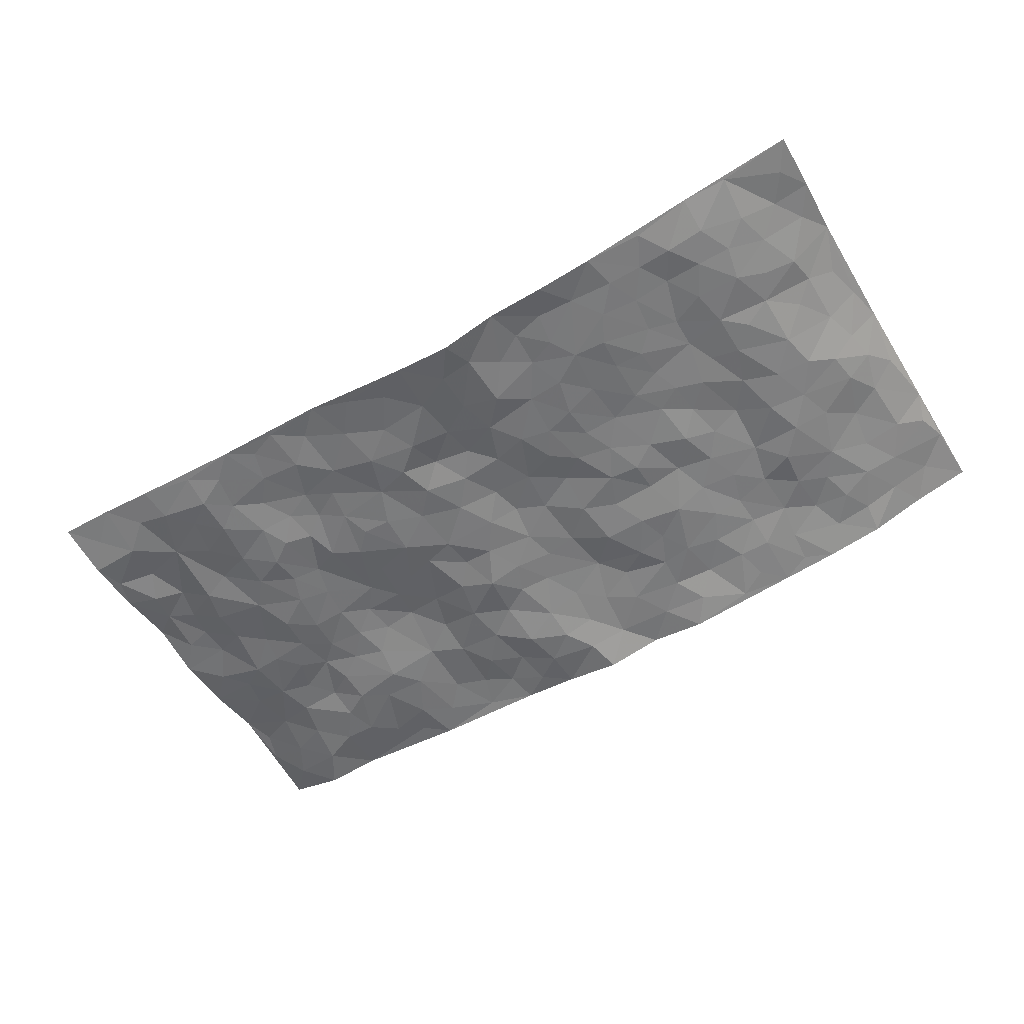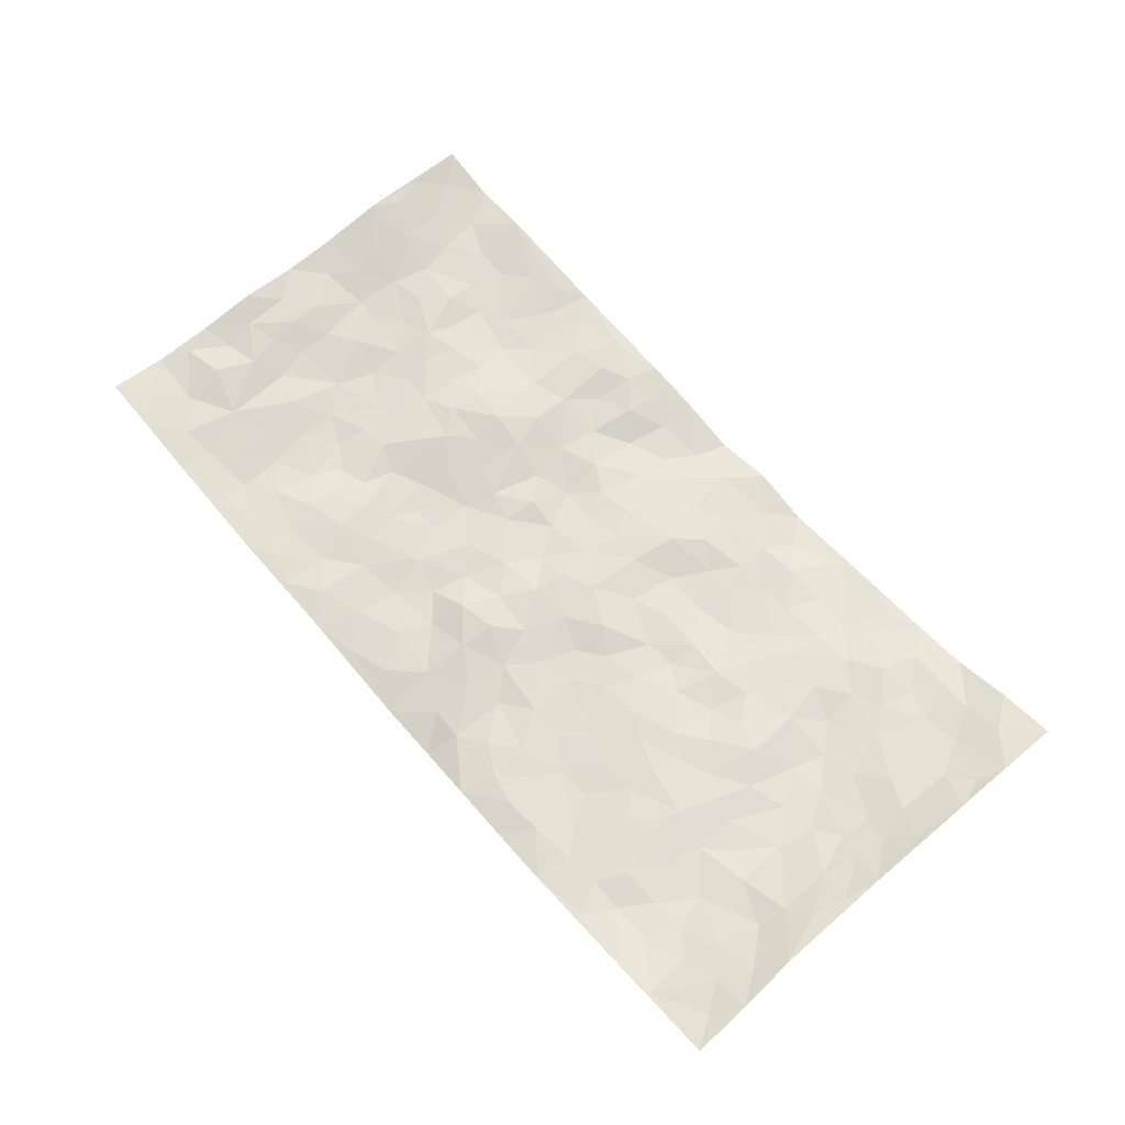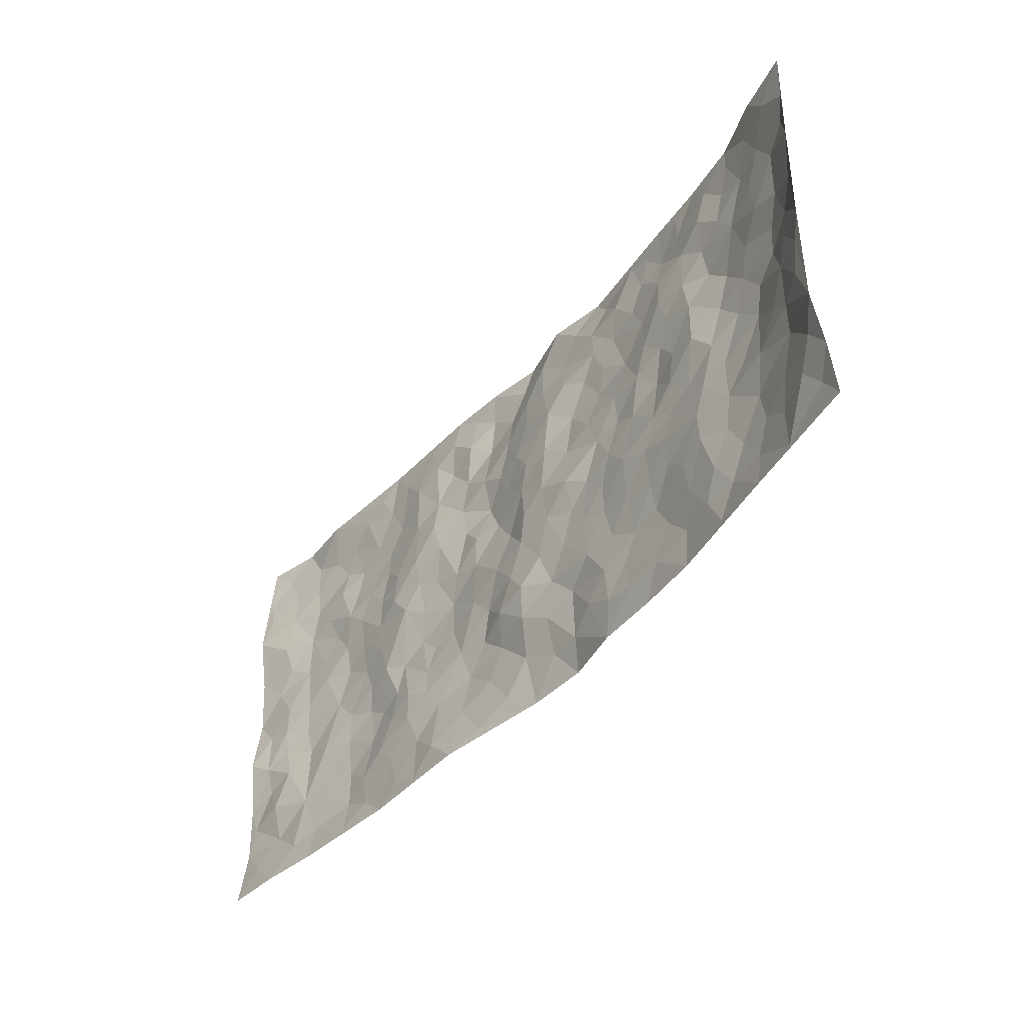
<metadata>
{"format":"obj","ext":"obj","renderer":"f3d","projection":"perspective","resolution":1024,"background":"white","views":[{"elev":-56.5,"azim":31.2,"up":"+Z"},{"elev":66.0,"azim":49.1,"up":"+Z"},{"elev":-43.8,"azim":53.1,"up":"+Y"}]}
</metadata>
<code>
v -0.984 0.006534 0.05159
v -0.9802 0.9962 0.04414
v 0.9819 0.004556 0.05336
v 0.9749 0.9985 0.06697
v -0.7984 0.3935 0.01342
v -0.9802 0.5013 0.03891
v -0.8583 0.3591 0.02851
v -0.0009767 0.004493 -0.05043
v -0.9809 0.2542 0.03951
v -0.9222 0.3398 0.04173
v -0.7373 0.003154 0.02364
v -0.9834 0.1299 0.0348
v -0.7122 0.2936 0.01159
v -0.8604 0.00465 0.04212
v -0.8413 0.2899 0.03027
v -0.4912 0.002191 -0.002344
v -0.961 0.1917 0.03576
v -0.2941 0.1675 -0.01298
v -0.7791 0.3226 0.01023
v -0.8666 0.1222 0.0237
v -0.9278 0.06767 0.04071
v -0.7992 0.06571 0.02475
v -0.6756 0.1274 0.004668
v -0.7275 0.07557 0.01228
v -0.8757 0.209 0.03875
v -0.9114 0.2726 0.03141
v -0.7721 0.178 0.01935
v -0.6949 0.2104 0.00718
v -0.8639 0.4894 0.03122
v -0.9773 0.3776 0.05596
v -0.7364 0.9951 0.01925
v -0.5384 0.2225 -0.008335
v 0.261 0.1582 -0.02093
v -0.9745 0.7482 0.06767
v -0.3683 0.3931 -0.01786
v -0.7832 0.7521 0.01785
v -0.8011 0.8299 0.016
v -0.5824 0.4425 -0.005953
v -0.6005 0.6051 0.006192
v -0.4909 0.9964 -0.005099
v -0.9539 0.6867 0.05334
v -0.6623 0.5625 0.002689
v -0.3908 0.7516 -0.002904
v -0.5107 0.2799 -0.01256
v -0.4609 0.2255 -0.002652
v -0.497 0.1626 0.0002117
v -0.448 0.6352 0.009132
v -0.3661 0.5589 0.0003823
v 0.1658 0.4741 -0.006042
v -0.3343 0.2215 -0.008189
v -0.2105 0.6097 -0.01814
v -0.3741 0.6278 0.01017
v -0.302 0.0587 -0.002689
v -0.6281 0.7092 0.003344
v -0.3957 0.1948 -0.0008581
v -0.8712 0.6178 0.03137
v -0.03817 0.3479 -0.01264
v 0.05732 0.34 -0.01626
v 0.2983 0.4519 -0.01369
v -0.09499 0.5507 -0.02348
v -0.1646 0.5558 -0.0131
v 0.0917 0.6301 -0.008697
v -0.6346 0.3465 -0.004316
v -0.7496 0.5742 0.009405
v -0.9484 0.8088 0.05661
v -0.5621 0.1295 -0.002375
v -0.3677 0.01297 -0.004913
v -0.7962 0.4669 0.01671
v -0.6199 0.1726 -0.004894
v -0.616 0.01898 0.008122
v -0.2443 0.003048 -0.008483
v -0.6184 0.08827 -0.003956
v -0.5485 0.05357 -0.002127
v -0.4321 0.03797 -0.002424
v -0.4524 0.1045 -0.003578
v -0.8889 0.6852 0.04361
v -0.9696 0.8722 0.05374
v -0.7373 0.5095 0.01093
v -2.748e-05 0.9943 -0.05148
v -0.8035 0.6751 0.01831
v -0.5635 0.3152 -0.01254
v -0.5129 0.4604 0.0004014
v 0.005707 0.571 -0.01128
v -0.04906 0.4822 -0.02122
v 0.003093 0.4195 -0.01052
v -0.124 0.1297 -0.0263
v -0.5695 0.6691 0.005052
v -0.9155 0.5631 0.03196
v -0.7326 0.6907 0.01581
v -0.4498 0.2969 -0.007226
v -0.6332 0.2678 -0.002238
v -0.5012 0.6869 0.0002892
v -0.1728 0.4848 -0.01772
v -0.2627 0.436 -0.02452
v -0.6476 0.6484 0.0113
v -0.0106 0.1189 -0.03299
v -0.4144 0.509 0.005265
v -0.3441 0.2883 -0.01324
v -0.2404 0.5032 -0.0151
v -0.1807 0.3817 -0.02016
v -0.9785 0.6255 0.04664
v -0.706 0.6229 0.006977
v -0.8144 0.5799 0.01432
v -0.3631 0.1108 -0.006638
v -0.5214 0.5323 0.00234
v -0.6845 0.4065 0.000247
v -0.1297 0.3244 -0.02426
v -0.1493 0.2502 -0.02785
v -0.5176 0.6105 0.003733
v 0.1084 0.7288 -0.007545
v -0.003419 0.2155 -0.01751
v -0.07361 0.2731 -0.01073
v 0.005047 0.2884 -0.007016
v -0.4306 0.3635 -0.01216
v -0.197 0.1847 -0.02722
v -0.6554 0.4883 -0.004762
v -0.5576 0.3811 -0.006823
v -0.4929 0.3908 -0.0007996
v -0.3074 0.5236 -0.00985
v -0.2594 0.3501 -0.02418
v -0.3551 0.4664 -0.008867
v -0.2265 0.2712 -0.0213
v -0.09084 0.4111 -0.01567
v -0.5951 0.5313 -0.001063
v -0.09168 0.1999 -0.0302
v -0.2134 0.0948 -0.01644
v -0.3994 0.2587 -0.002221
v -0.9274 0.4391 0.03684
v -0.8669 0.422 0.03175
v 0.09217 0.423 -0.01072
v 0.2091 0.2388 -0.02114
v 0.08198 0.5168 -0.00563
v 0.01869 0.4878 -0.006525
v 0.1663 0.394 -0.01897
v 0.7954 0.4971 0.008898
v 0.2203 0.4348 -0.01695
v 0.2673 0.3145 -0.02159
v 0.1597 0.567 -0.01523
v 0.122 0.9975 -0.02736
v -0.2918 0.6185 -0.001195
v 0.4256 0.8787 -0.02198
v 0.4913 0.997 -0.02546
v -0.2157 0.7788 -0.02304
v -0.05894 0.8613 -0.03602
v -0.3229 0.3484 -0.02102
v -0.4587 0.5645 0.009449
v -0.07384 0.05458 -0.03162
v -0.1578 0.02388 -0.0224
v 0.1232 0.007113 -0.05994
v 0.01243 0.8586 -0.02375
v -0.01768 0.6989 -0.01379
v 0.4242 0.1976 -0.021
v 0.3426 0.2907 -0.01695
v 0.5939 0.5266 0.009489
v 0.5269 0.5469 0.0002274
v 0.4584 0.1358 -0.01989
v 0.5249 0.2282 -0.004097
v 0.4157 0.3622 -0.008077
v 0.02191 0.6403 -0.0106
v -0.05963 0.6266 -0.02163
v -0.1475 0.728 -0.0215
v -0.08733 0.6917 -0.02192
v -0.06108 0.7893 -0.02644
v -0.1369 0.6316 -0.03207
v 0.02002 0.7737 -0.01605
v 0.2449 0.9946 -0.04852
v -0.019 0.9234 -0.0404
v -0.2702 0.8443 -0.01996
v -0.1988 0.8771 -0.01611
v -0.3164 0.7788 -0.01064
v -0.2445 0.9957 -0.01669
v -0.2291 0.6943 -0.01987
v -0.3171 0.6989 0.0003411
v -0.1416 0.8269 -0.036
v -0.1222 0.9954 -0.02928
v 0.2177 0.7454 -0.02317
v 0.1728 0.6669 -0.02186
v 0.3275 0.5951 -0.01276
v 0.2615 0.5234 -0.01692
v 0.2663 0.6652 -0.02424
v 0.4256 0.7433 -0.01584
v 0.3568 0.6822 -0.02242
v 0.2863 0.7324 -0.02091
v 0.06763 0.9277 -0.02662
v 0.07822 0.8222 -0.01741
v 0.1451 0.8567 -0.02383
v 0.2504 0.872 -0.02302
v 0.3222 0.7925 -0.02351
v 0.232 0.5957 -0.0145
v -0.8827 0.8655 0.03021
v -0.6844 0.8145 0.0003698
v -0.8677 0.7737 0.03828
v -0.8603 0.9959 0.01329
v -0.9235 0.9373 0.03198
v -0.8134 0.919 0.009228
v -0.7359 0.8832 0.003611
v -0.6075 0.9268 0.003287
v -0.6645 0.8836 0.0004972
v -0.6878 0.7451 0.01348
v -0.5619 0.8122 -0.005808
v -0.6239 0.7792 -0.004827
v -0.513 0.8989 -0.007422
v -0.3921 0.876 -0.002826
v -0.5469 0.9579 0.0008541
v -0.4659 0.8139 -0.00874
v -0.444 0.9341 -0.005519
v -0.3458 0.9706 -0.007977
v -0.5128 0.7585 -0.009777
v -0.3205 0.899 -0.006139
v -0.2583 0.9279 -0.01044
v 0.1562 0.7844 -0.01414
v 0.2548 0.8033 -0.02085
v 0.1881 0.932 -0.02809
v 0.3939 0.8111 -0.01873
v 0.3376 0.8798 -0.01955
v 0.3823 0.9801 -0.03437
v 0.2891 0.9347 -0.03669
v 0.4431 0.9463 -0.0277
v 0.3819 0.4936 -0.01174
v 0.3268 0.5292 -0.01825
v 0.4856 0.6039 -0.006027
v 0.4333 0.6639 -0.01036
v 0.4072 0.5876 -0.007655
v 0.3548 0.1911 -0.0236
v 0.4833 0.3353 -0.003313
v 0.4619 0.5223 -0.01259
v 0.3477 0.3886 -0.008713
v -0.1249 0.9117 -0.03355
v -0.1838 0.9548 -0.02409
v 0.3218 0.1338 -0.02353
v 0.6152 0.01557 -0.003546
v 0.2016 0.3344 -0.02058
v 0.272 0.3857 -0.01654
v 0.586 0.2482 0.003143
v 0.7367 0.9978 0.0009815
v 0.9719 0.2527 0.08134
v 0.4933 0.8116 -0.008406
v 0.7215 0.4875 0.0009104
v 0.4896 0.7463 -0.005724
v 0.9706 0.5015 0.07824
v 0.672 0.2946 0.001394
v 0.5112 0.4683 0.0005256
v 0.7803 0.3117 0.01648
v 0.5639 0.4161 0.0001456
v 0.4933 0.002437 -0.02314
v 0.08974 0.2531 -0.02383
v 0.5084 0.07777 -0.01695
v 0.1346 0.3199 -0.02116
v 0.4183 0.2677 -0.01461
v 0.8758 0.2669 0.03525
v 0.6444 0.4621 0.00552
v 0.581 0.083 -0.005083
v 0.4508 0.4264 -0.004871
v 0.6101 0.3723 0.005299
v 0.2879 0.2336 -0.0232
v 0.4804 0.2725 -0.008916
v 0.2648 0.0791 -0.02369
v 0.3692 0.003025 -0.03231
v 0.245 0.003142 -0.03467
v 0.2012 0.1158 -0.02637
v 0.06816 0.1709 -0.0269
v 0.1454 0.1914 -0.03254
v 0.6156 0.1481 0.00294
v 0.7804 0.4233 0.008198
v 0.7525 0.2222 0.004466
v 0.6547 0.08172 -0.003128
v 0.6722 0.3851 0.002174
v 0.7212 0.3398 0.004177
v 0.8844 0.3275 0.04633
v 0.7486 0.5675 0.003339
v 0.6961 0.1466 0.0007713
v 0.7679 0.1511 0.009242
v 0.8404 0.3685 0.03189
v 0.9364 0.3513 0.06925
v 0.8844 0.4397 0.04469
v 0.5845 0.3135 0.004671
v 0.8244 0.1076 0.02286
v 0.3336 0.06366 -0.02263
v 0.4134 0.06906 -0.02029
v 0.07089 0.08009 -0.04136
v 0.1428 0.07431 -0.03883
v 0.9726 0.7493 0.07409
v 0.7362 0.08019 0.005662
v 0.6585 0.2165 -0.0004284
v 0.9539 0.4263 0.07357
v 0.9051 0.5099 0.04775
v 0.8118 0.2517 0.01922
v 0.5356 0.1491 -0.0072
v 0.7371 0.003052 0.01664
v 0.505 0.3946 -0.003793
v 0.9424 0.06671 0.04788
v 0.9786 0.129 0.06419
v 0.8428 0.182 0.02832
v 0.8994 0.1266 0.04701
v 0.8325 0.01123 0.03059
v 0.9362 0.1907 0.05895
v 0.6687 0.5556 -0.004204
v 0.6954 0.6327 -0.006556
v 0.5881 0.6363 0.001452
v 0.827 0.6909 0.02863
v 0.6346 0.7712 -0.004475
v 0.9529 0.6252 0.06514
v 0.7703 0.6415 0.01019
v 0.8583 0.5953 0.02426
v 0.7368 0.7434 0.006588
v 0.8496 0.5307 0.02136
v 0.9161 0.5744 0.04618
v 0.8927 0.6594 0.03995
v 0.6432 0.6922 -0.01082
v 0.5681 0.7238 -0.003135
v 0.5118 0.6744 -0.005024
v 0.8546 0.8522 0.03266
v 0.7151 0.8707 0.003164
v 0.8139 0.7765 0.02443
v 0.8979 0.7776 0.04206
v 0.7836 0.844 0.01393
v 0.971 0.8739 0.06951
v 0.6972 0.802 0.004543
v 0.9519 0.8109 0.06031
v 0.744 0.9312 0.009474
v 0.854 0.9988 0.04055
v 0.6145 0.9973 -0.01515
v 0.8215 0.9259 0.02811
v 0.9041 0.928 0.05491
v 0.6637 0.9341 0.0001905
v 0.5593 0.9006 -0.01216
v 0.4943 0.8799 -0.02082
v 0.5528 0.9687 -0.01733
v 0.5723 0.8214 -0.005261
v 0.6385 0.8603 0.003913
f 29 6 128
f 12 21 20
f 26 10 9
f 55 45 46
f 27 19 15
f 26 9 17
f 101 6 88
f 12 1 21
f 7 15 19
f 125 86 96
f 84 123 85
f 129 29 128
f 25 27 15
f 12 20 17
f 73 75 66
f 22 14 11
f 26 17 25
f 9 12 17
f 25 15 26
f 5 129 7
f 52 146 48
f 55 18 50
f 7 19 5
f 20 27 25
f 124 82 105
f 41 76 34
f 20 14 22
f 14 20 21
f 14 21 1
f 24 22 11
f 24 27 22
f 72 66 69
f 69 32 91
f 70 24 11
f 24 23 27
f 17 20 25
f 27 20 22
f 10 15 7
f 10 26 15
f 23 28 27
f 27 13 19
f 28 23 69
f 13 27 28
f 119 121 94
f 10 7 129
f 6 30 128
f 9 10 30
f 36 192 80
f 80 102 89
f 118 81 44
f 64 103 78
f 115 126 86
f 45 32 46
f 91 63 13
f 129 68 29
f 95 87 54
f 95 54 199
f 202 40 204
f 82 97 105
f 29 88 6
f 18 55 104
f 148 126 71
f 38 82 124
f 50 18 122
f 117 82 38
f 5 19 106
f 82 117 118
f 80 64 102
f 127 45 55
f 194 77 190
f 98 35 114
f 39 124 105
f 127 50 98
f 106 19 13
f 66 75 46
f 39 95 42
f 63 117 38
f 95 89 102
f 101 56 76
f 51 140 99
f 18 53 126
f 62 83 132
f 45 127 90
f 112 113 57
f 103 29 68
f 130 85 58
f 109 39 105
f 35 94 121
f 113 246 58
f 151 165 163
f 120 100 94
f 114 127 98
f 192 190 65
f 95 39 87
f 36 191 37
f 67 104 74
f 56 101 88
f 13 63 106
f 192 34 76
f 268 241 243
f 108 115 125
f 93 84 60
f 133 84 85
f 156 288 157
f 101 76 41
f 80 103 64
f 105 97 146
f 99 61 51
f 92 109 47
f 125 96 111
f 158 227 153
f 75 104 55
f 69 66 32
f 81 91 32
f 106 78 68
f 42 64 78
f 77 34 65
f 24 70 72
f 75 73 16
f 16 71 67
f 2 34 77
f 13 28 91
f 103 56 88
f 56 80 76
f 72 69 23
f 11 16 70
f 16 73 70
f 16 67 74
f 115 18 126
f 24 72 23
f 73 72 70
f 16 74 75
f 72 73 66
f 32 45 44
f 84 83 60
f 66 46 32
f 78 106 116
f 117 63 81
f 67 53 104
f 103 68 78
f 69 91 28
f 36 80 89
f 106 38 116
f 106 68 5
f 81 118 117
f 62 132 138
f 32 44 81
f 53 67 71
f 57 58 85
f 123 100 107
f 93 60 61
f 33 230 224
f 8 96 147
f 132 133 130
f 140 48 119
f 93 100 123
f 122 98 50
f 164 60 160
f 53 71 126
f 125 112 108
f 193 194 195
f 75 55 46
f 63 91 81
f 56 103 80
f 196 198 31
f 18 104 53
f 121 48 97
f 38 106 63
f 118 97 82
f 97 35 121
f 51 172 140
f 130 134 49
f 87 39 109
f 288 252 263
f 97 114 35
f 47 43 92
f 57 113 58
f 248 130 58
f 34 101 41
f 114 90 127
f 116 124 42
f 145 94 35
f 118 114 97
f 167 79 175
f 98 145 35
f 85 123 57
f 43 47 52
f 199 36 89
f 42 78 116
f 159 83 62
f 88 29 103
f 74 104 75
f 118 44 90
f 173 140 172
f 42 95 102
f 190 192 37
f 65 190 77
f 89 95 199
f 125 111 112
f 92 87 109
f 18 115 122
f 177 180 176
f 112 57 107
f 109 105 146
f 93 94 100
f 285 286 275
f 96 86 147
f 137 232 131
f 57 123 107
f 87 92 208
f 49 134 136
f 132 130 49
f 161 164 162
f 50 127 55
f 122 108 107
f 122 107 100
f 48 140 52
f 118 90 114
f 99 119 94
f 123 84 93
f 36 37 192
f 48 121 119
f 120 122 100
f 39 42 124
f 38 124 116
f 248 58 246
f 44 45 90
f 98 122 120
f 146 52 47
f 94 93 99
f 168 209 170
f 212 183 188
f 202 197 200
f 42 102 64
f 107 108 112
f 99 93 61
f 8 280 96
f 112 111 113
f 125 115 86
f 115 108 122
f 128 30 10
f 5 68 129
f 10 129 128
f 132 49 138
f 83 84 133
f 130 133 85
f 83 133 132
f 248 134 130
f 156 152 224
f 151 110 165
f 212 186 211
f 153 224 249
f 254 251 244
f 246 261 262
f 225 158 249
f 49 136 179
f 185 184 150
f 214 188 181
f 181 188 182
f 161 163 174
f 143 170 172
f 110 211 185
f 184 79 167
f 174 228 169
f 62 110 159
f 163 150 144
f 210 169 229
f 170 143 168
f 176 211 110
f 98 120 145
f 94 145 120
f 48 146 97
f 109 146 47
f 148 86 126
f 147 86 148
f 71 8 148
f 8 147 148
f 244 276 254
f 232 136 134
f 174 143 161
f 60 83 160
f 163 162 151
f 159 160 83
f 261 281 262
f 259 281 149
f 219 220 59
f 246 113 111
f 33 255 131
f 157 256 152
f 137 255 153
f 230 278 279
f 262 260 33
f 154 155 242
f 131 255 137
f 248 131 232
f 281 280 149
f 259 258 278
f 220 179 59
f 159 151 160
f 162 160 151
f 164 61 60
f 228 174 144
f 144 174 163
f 159 110 151
f 161 172 164
f 186 184 185
f 161 162 163
f 61 164 51
f 160 162 164
f 187 217 213
f 150 163 165
f 205 202 200
f 79 184 139
f 170 43 173
f 174 169 143
f 161 143 172
f 167 144 150
f 176 180 183
f 172 170 173
f 223 226 221
f 185 150 165
f 99 140 119
f 207 206 203
f 172 51 164
f 43 52 173
f 173 52 140
f 167 175 228
f 228 229 169
f 210 168 169
f 177 110 62
f 189 138 179
f 62 138 177
f 136 232 233
f 181 182 222
f 150 184 167
f 178 180 189
f 49 179 138
f 177 138 189
f 180 178 182
f 178 179 220
f 307 308 304
f 222 223 221
f 215 187 188
f 176 183 212
f 187 213 186
f 214 215 188
f 185 211 186
f 237 181 239
f 182 188 183
f 110 185 165
f 216 215 141
f 211 176 212
f 182 183 180
f 176 110 177
f 213 184 186
f 178 189 179
f 177 189 180
f 195 190 37
f 197 198 200
f 195 194 190
f 34 192 65
f 80 192 76
f 37 196 195
f 194 2 77
f 193 2 194
f 196 37 191
f 31 193 195
f 198 196 191
f 31 195 196
f 199 201 191
f 197 204 31
f 198 191 201
f 31 198 197
f 201 199 54
f 36 199 191
f 54 208 201
f 208 43 205
f 208 54 87
f 198 201 200
f 206 205 203
f 43 170 203
f 210 207 209
f 40 202 206
f 31 204 40
f 197 202 204
f 208 205 200
f 43 203 205
f 205 206 202
f 203 209 207
f 171 40 207
f 40 206 207
f 208 200 201
f 43 208 92
f 170 209 203
f 168 143 169
f 207 210 171
f 168 210 209
f 188 187 212
f 212 187 186
f 166 139 213
f 184 213 139
f 237 214 181
f 215 214 141
f 216 141 218
f 213 217 166
f 142 166 216
f 217 216 166
f 187 215 217
f 216 217 215
f 237 141 214
f 142 216 218
f 223 222 182
f 179 136 59
f 223 220 219
f 267 238 251
f 237 327 141
f 223 182 178
f 158 290 253
f 220 223 178
f 59 233 227
f 233 59 136
f 248 246 131
f 153 249 158
f 251 254 267
f 223 219 226
f 111 261 246
f 297 251 238
f 276 256 157
f 167 228 144
f 229 228 175
f 175 171 229
f 229 171 210
f 260 257 33
f 265 271 272
f 266 289 283
f 269 243 250
f 249 224 152
f 266 283 271
f 227 233 137
f 253 227 158
f 325 313 320
f 135 264 275
f 310 329 239
f 270 298 297
f 249 256 225
f 275 273 269
f 311 222 221
f 155 154 299
f 234 276 157
f 310 311 299
f 222 239 181
f 221 226 155
f 266 263 252
f 242 290 244
f 264 273 275
f 273 264 243
f 242 244 154
f 276 290 225
f 288 234 157
f 240 282 302
f 275 286 306
f 225 290 158
f 234 263 284
f 241 254 276
f 233 232 137
f 137 153 227
f 264 135 238
f 244 251 154
f 260 259 257
f 227 253 219
f 33 224 255
f 154 297 299
f 240 302 307
f 297 154 251
f 264 268 243
f 253 226 219
f 271 284 263
f 277 294 293
f 290 242 253
f 241 234 284
f 59 227 219
f 242 155 226
f 252 245 231
f 157 152 156
f 257 230 33
f 152 256 249
f 278 230 257
f 262 33 131
f 224 153 255
f 259 278 257
f 134 248 232
f 230 279 224
f 96 261 111
f 261 96 280
f 280 281 261
f 246 262 131
f 252 247 245
f 268 267 241
f 283 277 272
f 288 247 252
f 275 274 285
f 295 291 294
f 267 268 264
f 263 234 288
f 309 310 299
f 290 276 244
f 283 272 271
f 267 254 241
f 265 243 241
f 236 240 285
f 297 238 270
f 303 305 298
f 241 276 234
f 221 155 299
f 272 277 293
f 250 243 287
f 286 285 240
f 284 271 265
f 271 263 266
f 295 3 291
f 225 256 276
f 241 284 265
f 289 266 231
f 3 292 291
f 321 235 323
f 293 294 296
f 279 278 258
f 245 279 258
f 279 156 224
f 260 281 259
f 280 8 149
f 262 281 260
f 231 266 252
f 267 264 238
f 306 304 270
f 283 289 295
f 243 269 273
f 236 269 250
f 294 292 296
f 274 236 285
f 269 274 275
f 250 287 293
f 245 289 231
f 236 274 269
f 156 279 247
f 242 226 253
f 247 279 245
f 243 265 287
f 288 156 247
f 265 272 293
f 296 292 236
f 293 287 265
f 295 294 277
f 277 283 295
f 236 250 296
f 289 3 295
f 292 294 291
f 293 296 250
f 300 304 308
f 325 320 235
f 329 330 326
f 270 304 303
f 270 303 298
f 309 305 301
f 135 306 270
f 299 297 298
f 298 309 299
f 238 135 270
f 300 314 305
f 303 300 305
f 304 306 307
f 300 303 304
f 282 319 315
f 322 325 235
f 275 306 135
f 307 306 286
f 240 307 286
f 308 307 302
f 302 282 308
f 308 282 315
f 305 309 298
f 310 309 301
f 310 301 329
f 310 239 311
f 222 311 239
f 299 311 221
f 319 312 315
f 312 323 316
f 301 305 318
f 305 314 316
f 300 308 315
f 316 314 312
f 312 314 315
f 315 314 300
f 323 312 324
f 316 313 318
f 282 4 317
f 330 313 325
f 4 321 324
f 235 320 323
f 282 317 319
f 312 319 317
f 326 325 322
f 316 320 313
f 316 318 305
f 142 218 327
f 327 218 141
f 316 323 320
f 324 312 317
f 4 324 317
f 321 323 324
f 318 313 330
f 328 326 322
f 326 327 329
f 329 327 237
f 326 328 327
f 322 142 328
f 327 328 142
f 329 237 239
f 301 318 330
f 326 330 325
f 330 329 301

</code>
